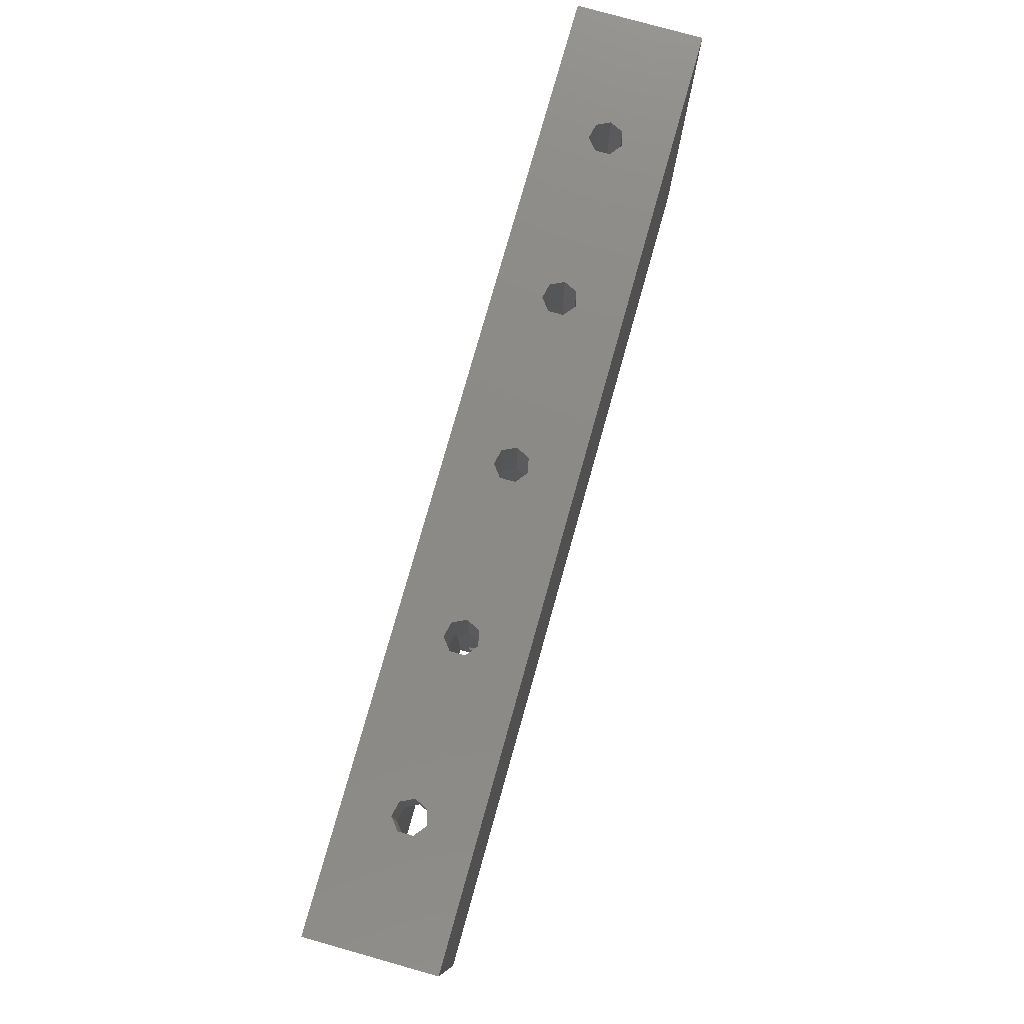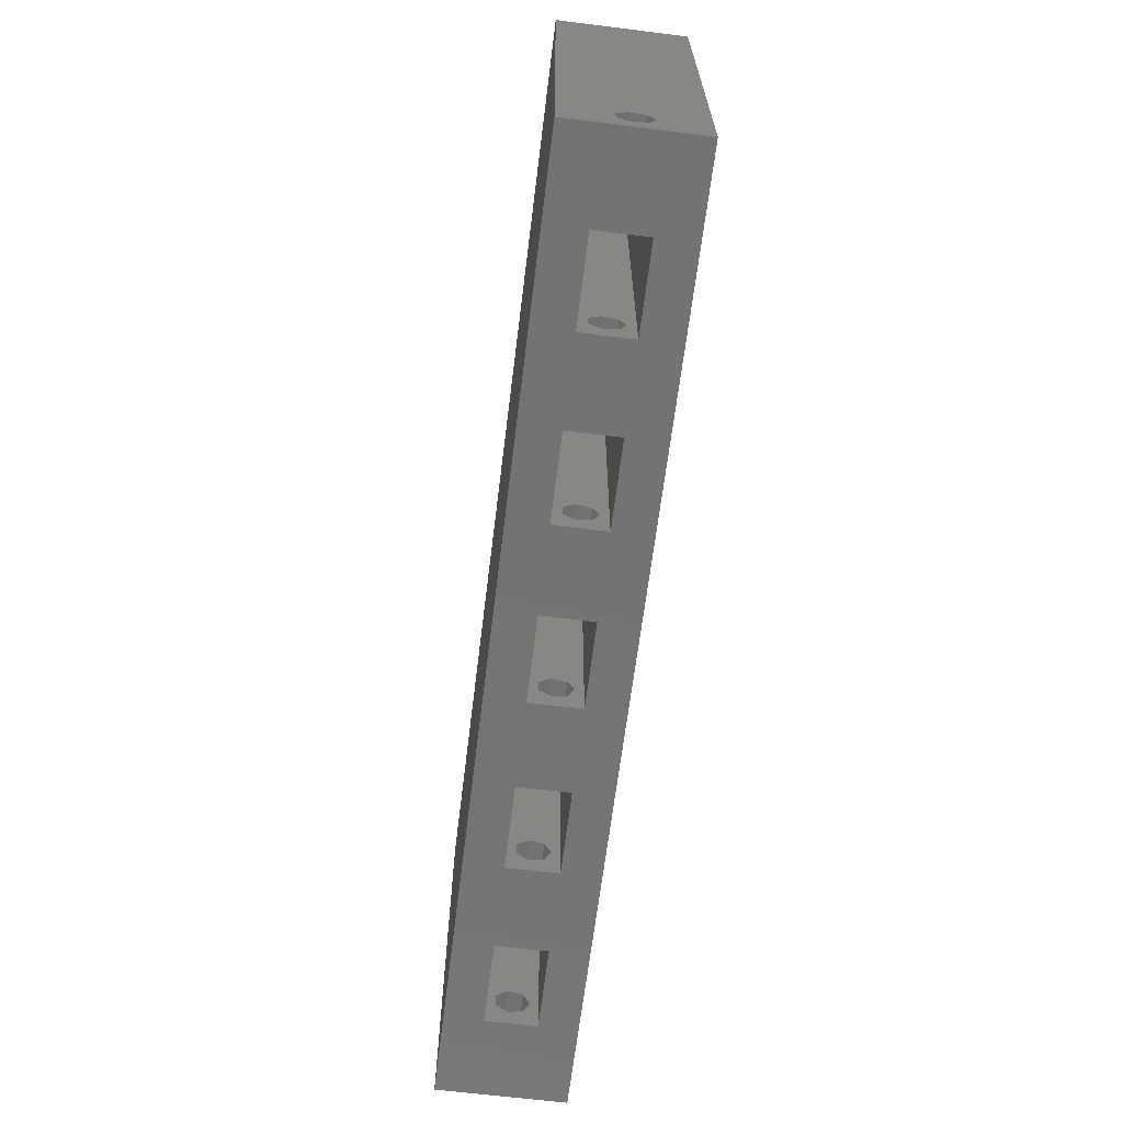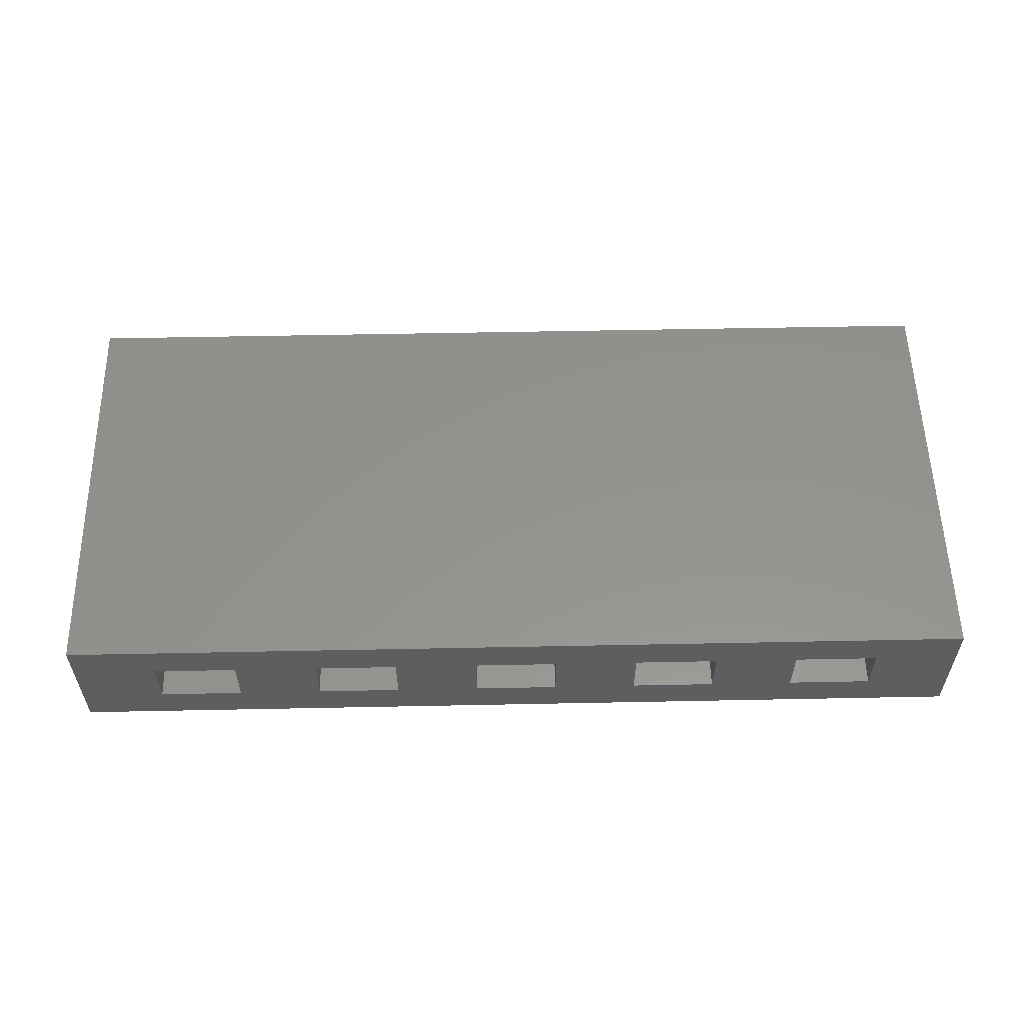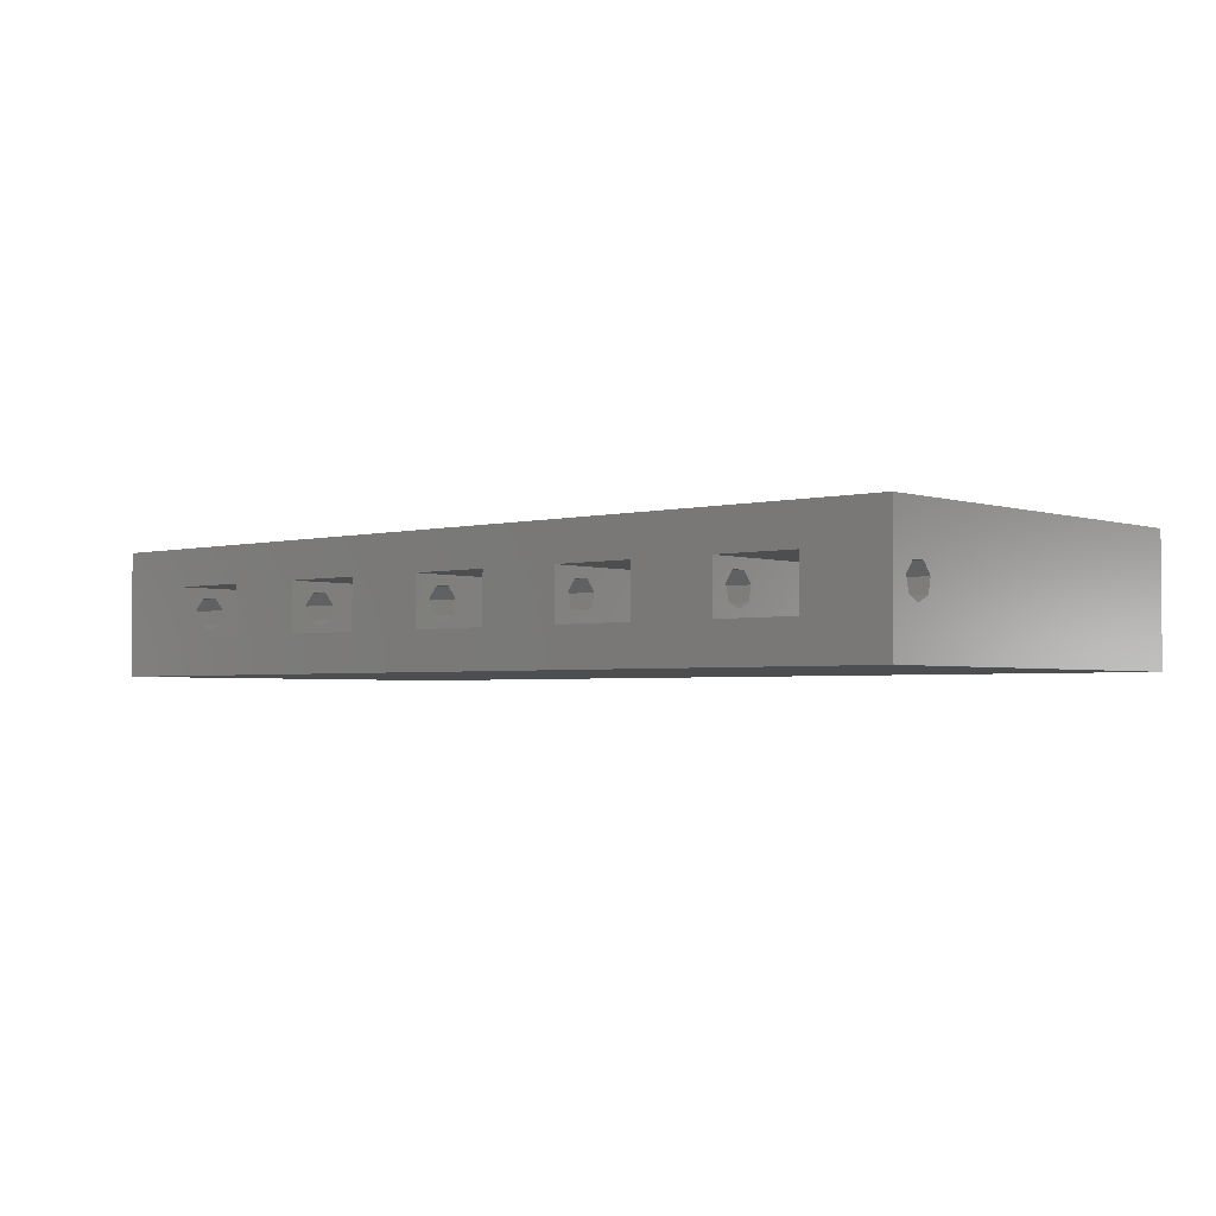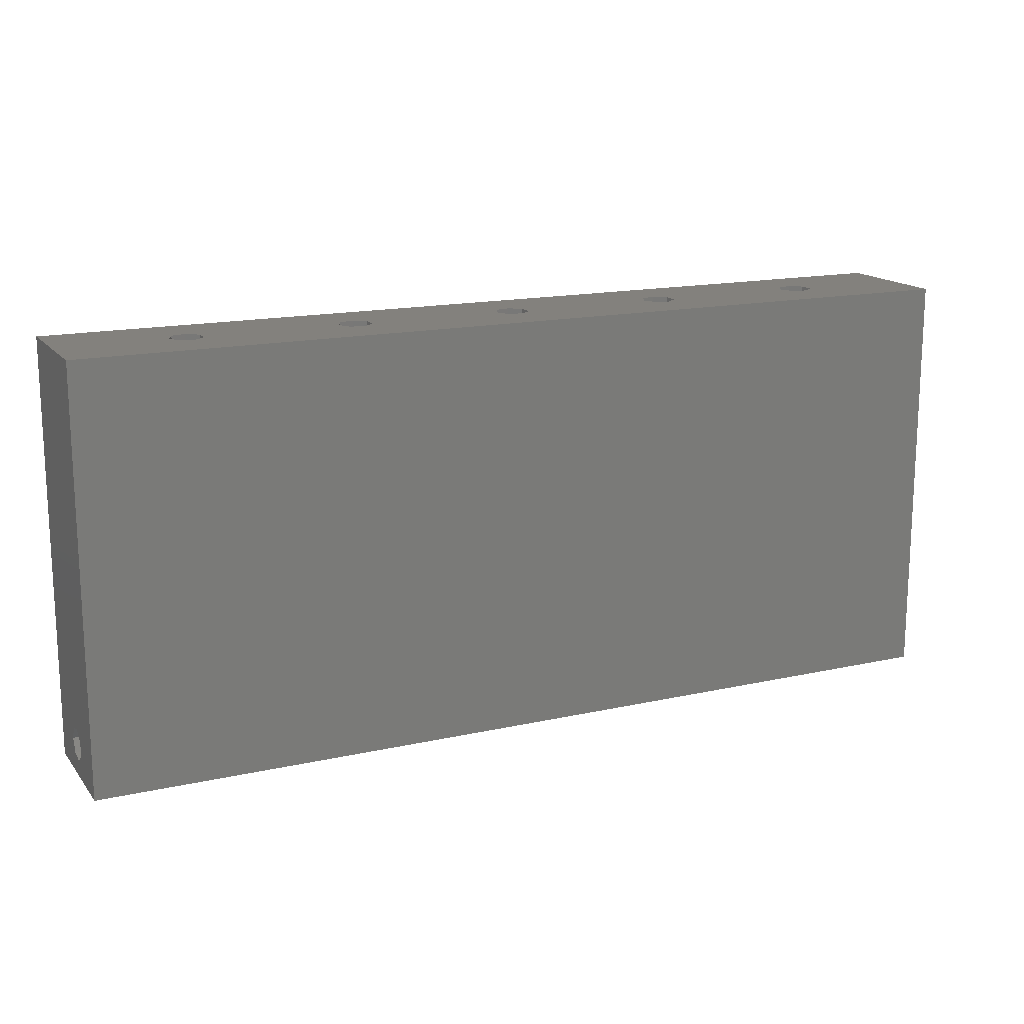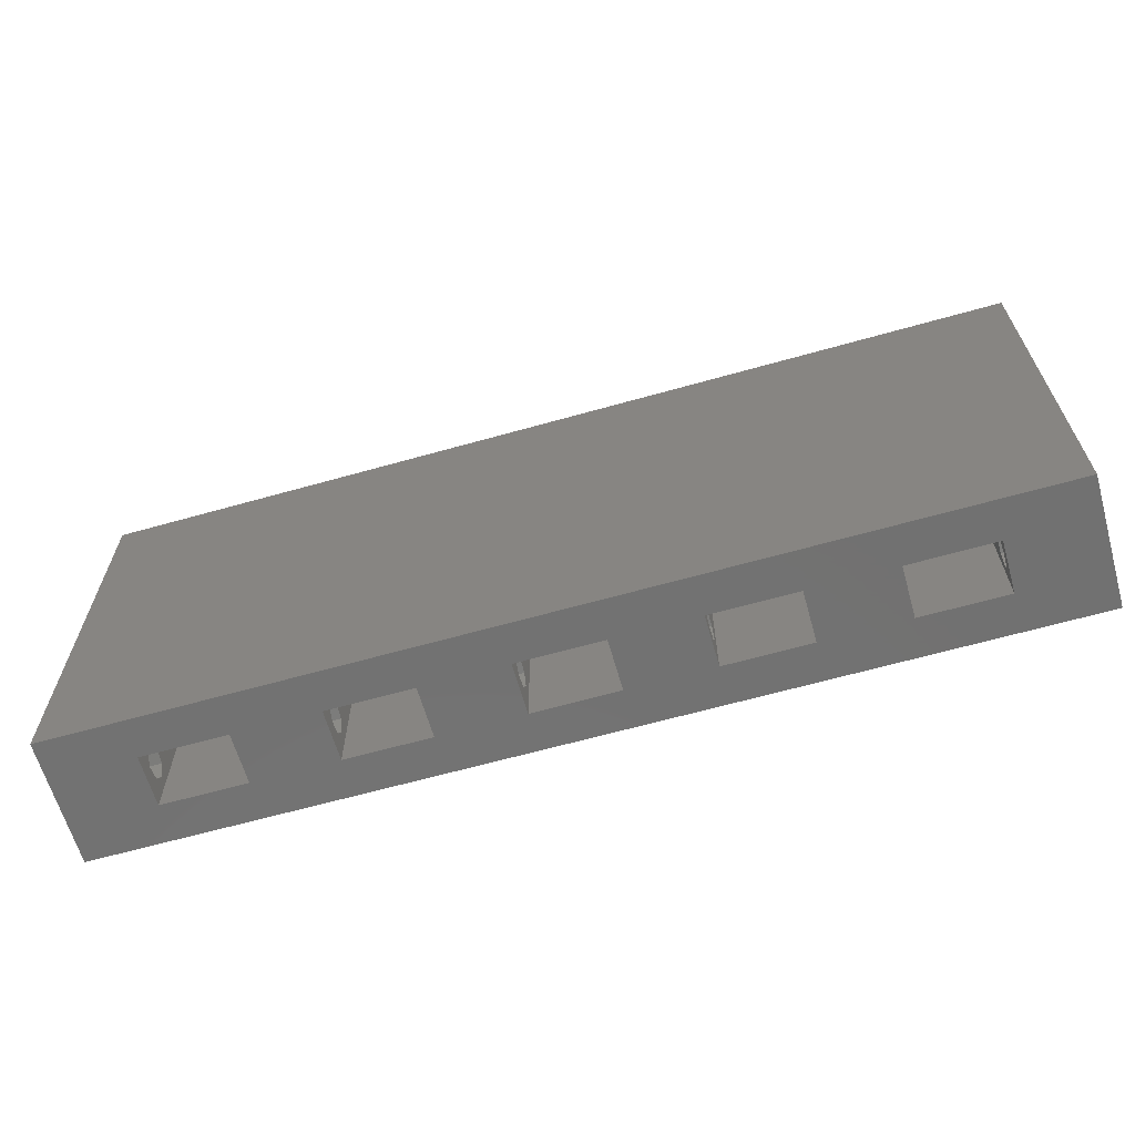
<metadata>
{"format":"stl","ext":"stl","renderer":"f3d","projection":"perspective","resolution":1024,"background":"white","views":[{"elev":77.9,"azim":-74.3,"up":"+Z"},{"elev":-65.7,"azim":-97.1,"up":"+Z"},{"elev":56.0,"azim":178.8,"up":"+Y"},{"elev":-2.7,"azim":-138.5,"up":"+Y"},{"elev":15.8,"azim":154.9,"up":"+Z"},{"elev":-63.8,"azim":-164.1,"up":"+Z"}]}
</metadata>
<code>
# stl→obj: 202 verts, 444 faces
v -55 -7.5 45
v -55 7.5 45
v -55 -7.5 -5
v -55 1.802 -0.1322
v -55 7.5 -5
v -55 -1.247 0.5637
v -55 0.445 0.9499
v -55 1.802 -1.868
v -55 0.445 -2.95
v -55 -2 -1
v -55 -1.247 -2.564
v -38.75 -1.564 45
v 55 -7.5 45
v 1.247 1.564 45
v 19.55 1.95 45
v 55 7.5 45
v -41.8 -0.8678 45
v -20.45 -1.95 45
v -41.8 0.8678 45
v -1.802 -0.8678 45
v -20.45 1.95 45
v -18.75 1.564 45
v -40.45 1.95 45
v 1.247 -1.564 45
v -0.445 -1.95 45
v -40.45 -1.95 45
v -18.75 -1.564 45
v -21.8 0.8678 45
v 18.2 0.8678 45
v 18.2 -0.8678 45
v -18 -2.22e-15 45
v -21.8 -0.8678 45
v -38.75 1.564 45
v -38 -2.22e-15 45
v 2 -2.22e-15 45
v -0.445 1.95 45
v -1.802 0.8678 45
v 19.55 -1.95 45
v 39.55 1.95 45
v 41.25 1.564 45
v 22 -2.22e-15 45
v 39.55 -1.95 45
v 38.2 -0.8678 45
v 21.25 -1.564 45
v 21.25 1.564 45
v 38.2 0.8678 45
v 42 -2.22e-15 45
v 41.25 -1.564 45
v 55 -7.5 -5
v -25 -3 -5
v -35 3 -5
v -25 3 -5
v -15 3 -5
v 55 7.5 -5
v -45 3 -5
v -5 -3 -5
v -5 3 -5
v -45 -3 -5
v -35 -3 -5
v -15 -3 -5
v 5 3 -5
v 5 -3 -5
v 15 -3 -5
v 15 3 -5
v 25 3 -5
v 35 -3 -5
v 25 -3 -5
v 35 3 -5
v 45 3 -5
v 45 -3 -5
v -45 1.802 -0.1322
v -45 0.445 0.9499
v -45 -1.247 0.5637
v -45 1.802 -1.868
v -45 0.445 -2.95
v -45 -1.247 -2.564
v -45 -2 -1
v 55 -1.247 0.5637
v 55 -2 -1
v 55 0.445 0.9499
v 55 0.445 -2.95
v 55 -1.247 -2.564
v 55 1.802 -0.1322
v 55 1.802 -1.868
v -40.45 -1.95 35
v -41.8 -0.8678 35
v -41.8 0.8678 35
v -38.75 -1.564 35
v -38 -2.22e-15 35
v -38.75 1.564 35
v -40.45 1.95 35
v -20.45 -1.95 35
v -21.8 -0.8678 35
v -21.8 0.8678 35
v -18.75 -1.564 35
v -18 -2.22e-15 35
v -18.75 1.564 35
v -20.45 1.95 35
v -1.802 -0.8678 35
v -1.802 0.8678 35
v -0.445 -1.95 35
v 1.247 -1.564 35
v 2 -2.22e-15 35
v 1.247 1.564 35
v -0.445 1.95 35
v 19.55 -1.95 35
v 18.2 -0.8678 35
v 18.2 0.8678 35
v 21.25 -1.564 35
v 22 -2.22e-15 35
v 21.25 1.564 35
v 19.55 1.95 35
v 39.55 -1.95 35
v 38.2 -0.8678 35
v 38.2 0.8678 35
v 41.25 -1.564 35
v 42 -2.22e-15 35
v 41.25 1.564 35
v 39.55 1.95 35
v -45 3 35
v -45 -3 35
v -35 3 35
v -35 -2 -1
v -35 -3 35
v -35 1.802 -1.868
v -35 0.445 -2.95
v -35 0.445 0.9499
v -35 -1.247 0.5637
v -35 -1.247 -2.564
v -35 1.802 -0.1322
v -25 1.802 -0.1322
v -25 3 35
v -25 -3 35
v -25 -1.247 0.5637
v -25 0.445 0.9499
v -25 1.802 -1.868
v -25 -1.247 -2.564
v -25 -2 -1
v -25 0.445 -2.95
v -15 3 35
v -15 -2 -1
v -15 -3 35
v -15 1.802 -1.868
v -15 0.445 -2.95
v -15 0.445 0.9499
v -15 -1.247 0.5637
v -15 -1.247 -2.564
v -15 1.802 -0.1322
v -5 1.802 -0.1322
v -5 3 35
v -5 -3 35
v -5 -1.247 0.5637
v -5 0.445 0.9499
v -5 1.802 -1.868
v -5 -1.247 -2.564
v -5 -2 -1
v -5 0.445 -2.95
v 5 3 35
v 5 -2 -1
v 5 -3 35
v 5 1.802 -1.868
v 5 0.445 -2.95
v 5 0.445 0.9499
v 5 -1.247 0.5637
v 5 -1.247 -2.564
v 5 1.802 -0.1322
v 15 1.802 -0.1322
v 15 3 35
v 15 -3 35
v 15 -1.247 0.5637
v 15 0.445 0.9499
v 15 1.802 -1.868
v 15 -1.247 -2.564
v 15 -2 -1
v 15 0.445 -2.95
v 25 3 35
v 25 -2 -1
v 25 -3 35
v 25 1.802 -1.868
v 25 0.445 -2.95
v 25 0.445 0.9499
v 25 -1.247 0.5637
v 25 -1.247 -2.564
v 25 1.802 -0.1322
v 35 1.802 -0.1322
v 35 3 35
v 35 -3 35
v 35 -1.247 0.5637
v 35 0.445 0.9499
v 35 1.802 -1.868
v 35 -1.247 -2.564
v 35 -2 -1
v 35 0.445 -2.95
v 45 3 35
v 45 -2 -1
v 45 -3 35
v 45 1.802 -1.868
v 45 0.445 -2.95
v 45 0.445 0.9499
v 45 -1.247 0.5637
v 45 -1.247 -2.564
v 45 1.802 -0.1322
f 1 2 3
f 4 2 5
f 6 2 7
f 3 2 6
f 8 5 9
f 3 10 11
f 3 11 5
f 11 9 5
f 4 5 8
f 7 2 4
f 10 3 6
f 12 1 13
f 14 15 16
f 2 1 17
f 18 12 13
f 2 17 19
f 20 21 22
f 2 19 23
f 24 25 13
f 26 1 12
f 17 1 26
f 25 27 13
f 2 23 28
f 14 29 15
f 2 28 21
f 14 30 29
f 25 22 31
f 32 23 33
f 27 18 13
f 18 32 34
f 25 20 22
f 35 24 13
f 36 2 37
f 16 2 36
f 16 36 14
f 31 27 25
f 20 2 21
f 38 30 14
f 39 40 16
f 41 42 43
f 41 13 42
f 41 44 13
f 41 39 16
f 16 15 45
f 41 43 46
f 44 38 13
f 41 46 39
f 40 47 16
f 48 42 13
f 16 47 13
f 47 48 13
f 20 37 2
f 33 34 32
f 34 12 18
f 32 28 23
f 45 41 16
f 38 35 13
f 14 35 38
f 13 1 3
f 49 13 3
f 50 51 52
f 53 5 54
f 3 5 55
f 56 53 57
f 3 55 58
f 3 58 49
f 58 59 49
f 55 5 51
f 53 56 60
f 51 5 52
f 59 50 49
f 50 60 49
f 57 53 54
f 61 57 54
f 60 56 49
f 56 62 49
f 63 61 64
f 64 61 54
f 65 64 54
f 52 5 53
f 66 49 67
f 66 65 68
f 68 65 54
f 69 68 54
f 70 49 66
f 49 69 54
f 63 49 62
f 65 66 67
f 69 49 70
f 61 63 62
f 67 49 63
f 51 50 59
f 2 16 5
f 5 16 54
f 71 72 4
f 4 72 7
f 73 6 72
f 72 6 7
f 8 74 71
f 4 8 71
f 9 75 74
f 8 9 74
f 76 75 9
f 11 76 9
f 76 11 77
f 77 11 10
f 77 10 73
f 73 10 6
f 16 13 49
f 78 16 49
f 79 78 49
f 80 16 78
f 81 82 49
f 83 16 80
f 54 16 83
f 54 81 49
f 54 84 81
f 82 79 49
f 83 84 54
f 85 86 26
f 26 86 17
f 86 87 19
f 17 86 19
f 88 85 12
f 12 85 26
f 89 88 34
f 34 88 12
f 89 34 90
f 90 34 33
f 91 90 33
f 23 91 33
f 87 91 23
f 19 87 23
f 92 93 18
f 18 93 32
f 93 94 28
f 32 93 28
f 95 92 27
f 27 92 18
f 96 95 31
f 31 95 27
f 96 31 97
f 97 31 22
f 98 97 22
f 21 98 22
f 94 98 21
f 28 94 21
f 99 100 37
f 20 99 37
f 101 99 25
f 25 99 20
f 102 101 24
f 24 101 25
f 103 102 35
f 35 102 24
f 103 35 104
f 104 35 14
f 105 104 14
f 36 105 14
f 100 105 36
f 37 100 36
f 106 107 38
f 38 107 30
f 107 108 29
f 30 107 29
f 109 106 44
f 44 106 38
f 110 109 41
f 41 109 44
f 110 41 111
f 111 41 45
f 112 111 45
f 15 112 45
f 108 112 15
f 29 108 15
f 113 114 42
f 42 114 43
f 114 115 46
f 43 114 46
f 116 113 48
f 48 113 42
f 117 116 47
f 47 116 48
f 117 47 118
f 118 47 40
f 119 118 40
f 39 119 40
f 115 119 39
f 46 115 39
f 71 55 120
f 121 58 120
f 73 72 120
f 72 71 120
f 74 55 71
f 76 77 58
f 58 55 75
f 58 75 76
f 58 77 120
f 77 73 120
f 74 75 55
f 55 51 122
f 120 55 122
f 123 59 122
f 122 59 124
f 125 51 126
f 127 128 122
f 128 123 122
f 51 59 129
f 51 129 126
f 51 125 122
f 125 130 122
f 130 127 122
f 129 59 123
f 59 58 124
f 124 58 121
f 131 52 132
f 133 50 132
f 134 135 132
f 135 131 132
f 136 52 131
f 137 138 50
f 50 52 139
f 50 139 137
f 50 138 132
f 138 134 132
f 136 139 52
f 52 53 140
f 132 52 140
f 141 60 140
f 140 60 142
f 143 53 144
f 145 146 140
f 146 141 140
f 53 60 147
f 53 147 144
f 53 143 140
f 143 148 140
f 148 145 140
f 147 60 141
f 60 50 142
f 142 50 133
f 149 57 150
f 151 56 150
f 152 153 150
f 153 149 150
f 154 57 149
f 155 156 56
f 56 57 157
f 56 157 155
f 56 156 150
f 156 152 150
f 154 157 57
f 57 61 158
f 150 57 158
f 159 62 158
f 158 62 160
f 161 61 162
f 163 164 158
f 164 159 158
f 61 62 165
f 61 165 162
f 61 161 158
f 161 166 158
f 166 163 158
f 165 62 159
f 62 56 160
f 160 56 151
f 167 64 168
f 169 63 168
f 170 171 168
f 171 167 168
f 172 64 167
f 173 174 63
f 63 64 175
f 63 175 173
f 63 174 168
f 174 170 168
f 172 175 64
f 64 65 176
f 168 64 176
f 177 67 176
f 176 67 178
f 179 65 180
f 181 182 176
f 182 177 176
f 65 67 183
f 65 183 180
f 65 179 176
f 179 184 176
f 184 181 176
f 183 67 177
f 67 63 178
f 178 63 169
f 185 68 186
f 187 66 186
f 188 189 186
f 189 185 186
f 190 68 185
f 191 192 66
f 66 68 193
f 66 193 191
f 66 192 186
f 192 188 186
f 190 193 68
f 68 69 194
f 186 68 194
f 195 70 194
f 194 70 196
f 197 69 198
f 199 200 194
f 200 195 194
f 69 70 201
f 69 201 198
f 69 197 194
f 197 202 194
f 202 199 194
f 201 70 195
f 70 66 196
f 196 66 187
f 79 195 78
f 78 195 200
f 78 200 80
f 80 200 199
f 82 201 79
f 79 201 195
f 82 81 198
f 201 82 198
f 198 81 84
f 197 198 84
f 197 84 83
f 202 197 83
f 83 80 202
f 202 80 199
f 87 120 91
f 85 124 121
f 89 124 88
f 120 86 121
f 86 85 121
f 88 124 85
f 122 124 89
f 122 89 90
f 122 90 120
f 90 91 120
f 86 120 87
f 94 132 98
f 92 142 133
f 96 142 95
f 132 93 133
f 93 92 133
f 95 142 92
f 140 142 96
f 140 96 97
f 140 97 132
f 97 98 132
f 93 132 94
f 100 150 105
f 101 160 151
f 103 160 102
f 150 99 151
f 99 101 151
f 102 160 101
f 158 160 103
f 158 103 104
f 158 104 150
f 104 105 150
f 99 150 100
f 108 168 112
f 106 178 169
f 110 178 109
f 168 107 169
f 107 106 169
f 109 178 106
f 176 178 110
f 176 110 111
f 176 111 168
f 111 112 168
f 107 168 108
f 115 186 119
f 113 196 187
f 117 196 116
f 186 114 187
f 114 113 187
f 116 196 113
f 194 196 117
f 194 117 118
f 194 118 186
f 118 119 186
f 114 186 115
f 138 123 134
f 134 123 128
f 134 128 135
f 135 128 127
f 131 135 130
f 130 135 127
f 125 136 131
f 130 125 131
f 126 139 136
f 125 126 136
f 137 139 126
f 129 137 126
f 137 129 138
f 138 129 123
f 156 141 152
f 152 141 146
f 152 146 153
f 153 146 145
f 149 153 148
f 148 153 145
f 143 154 149
f 148 143 149
f 144 157 154
f 143 144 154
f 155 157 144
f 147 155 144
f 155 147 156
f 156 147 141
f 174 159 170
f 170 159 164
f 170 164 171
f 171 164 163
f 167 171 166
f 166 171 163
f 161 172 167
f 166 161 167
f 162 175 172
f 161 162 172
f 173 175 162
f 165 173 162
f 173 165 174
f 174 165 159
f 192 177 188
f 188 177 182
f 188 182 189
f 189 182 181
f 185 189 184
f 184 189 181
f 179 190 185
f 184 179 185
f 180 193 190
f 179 180 190
f 191 193 180
f 183 191 180
f 191 183 192
f 192 183 177

</code>
